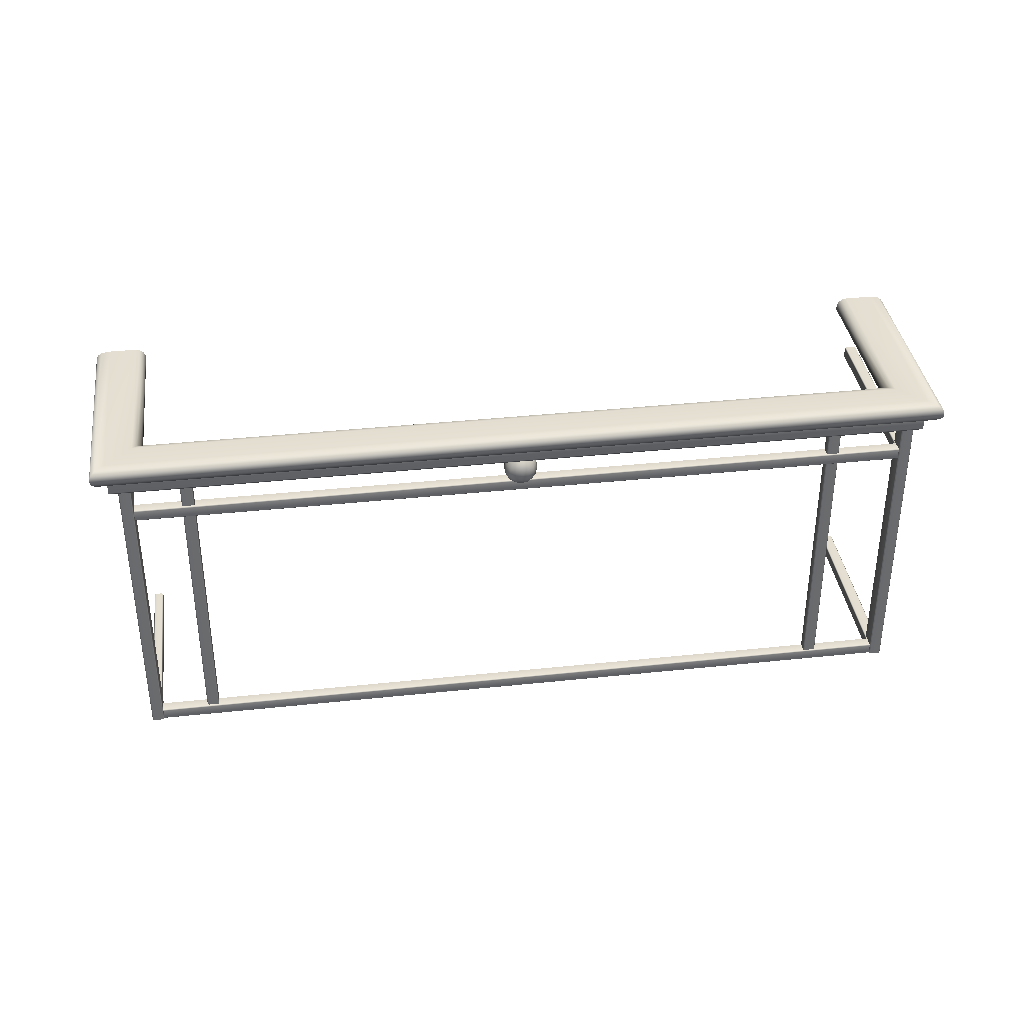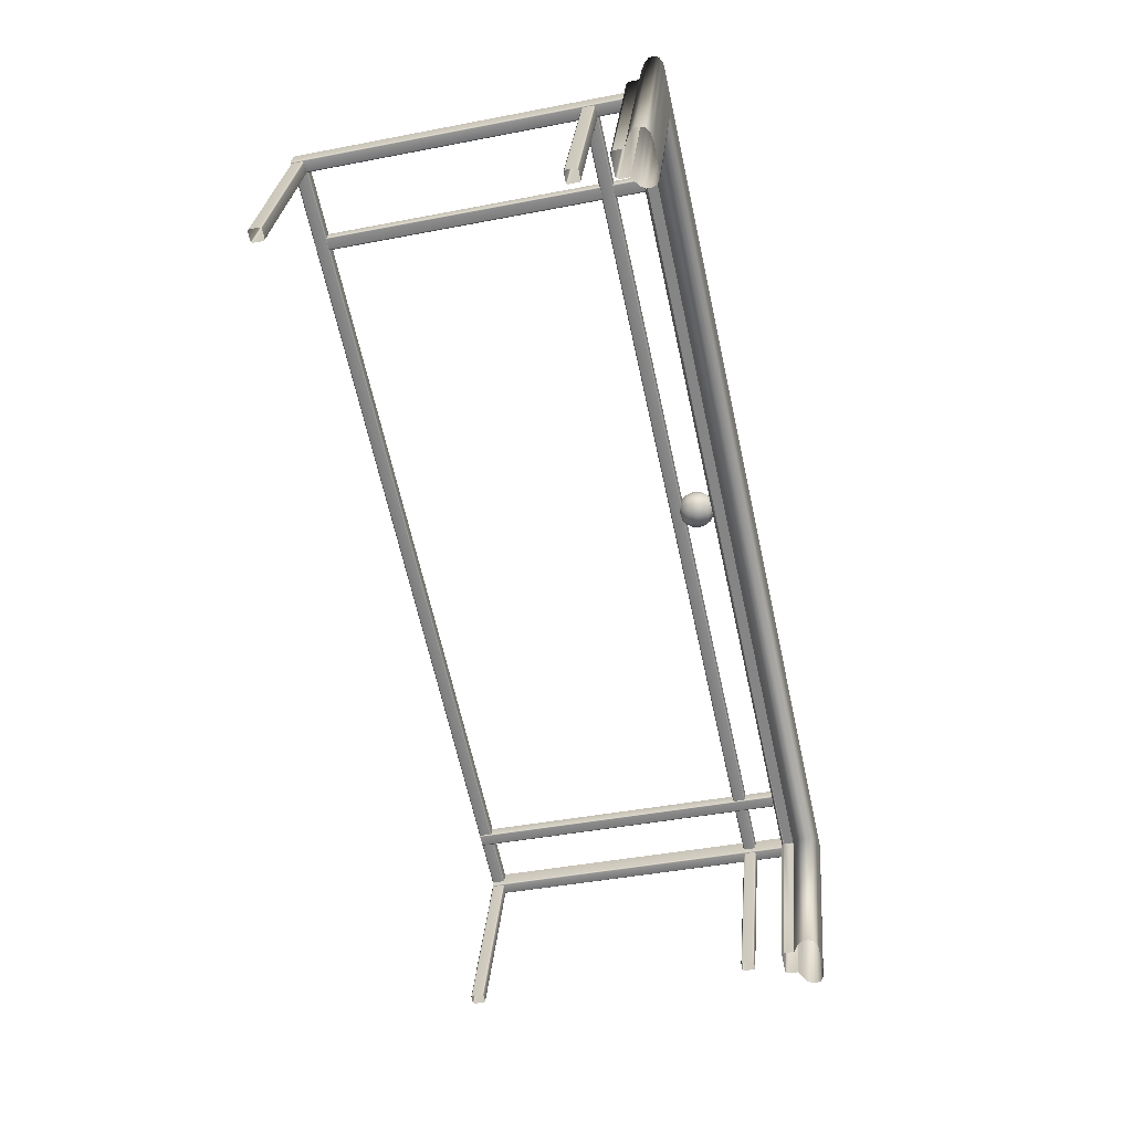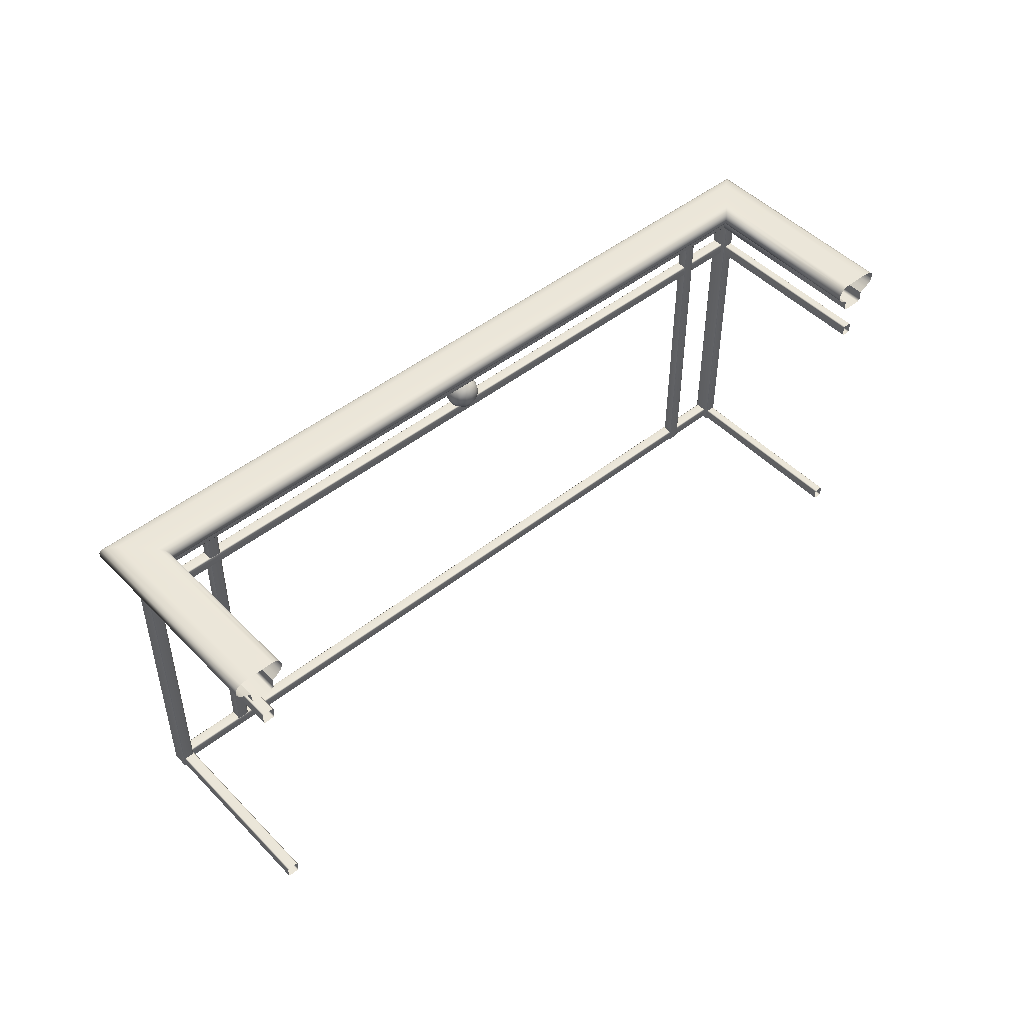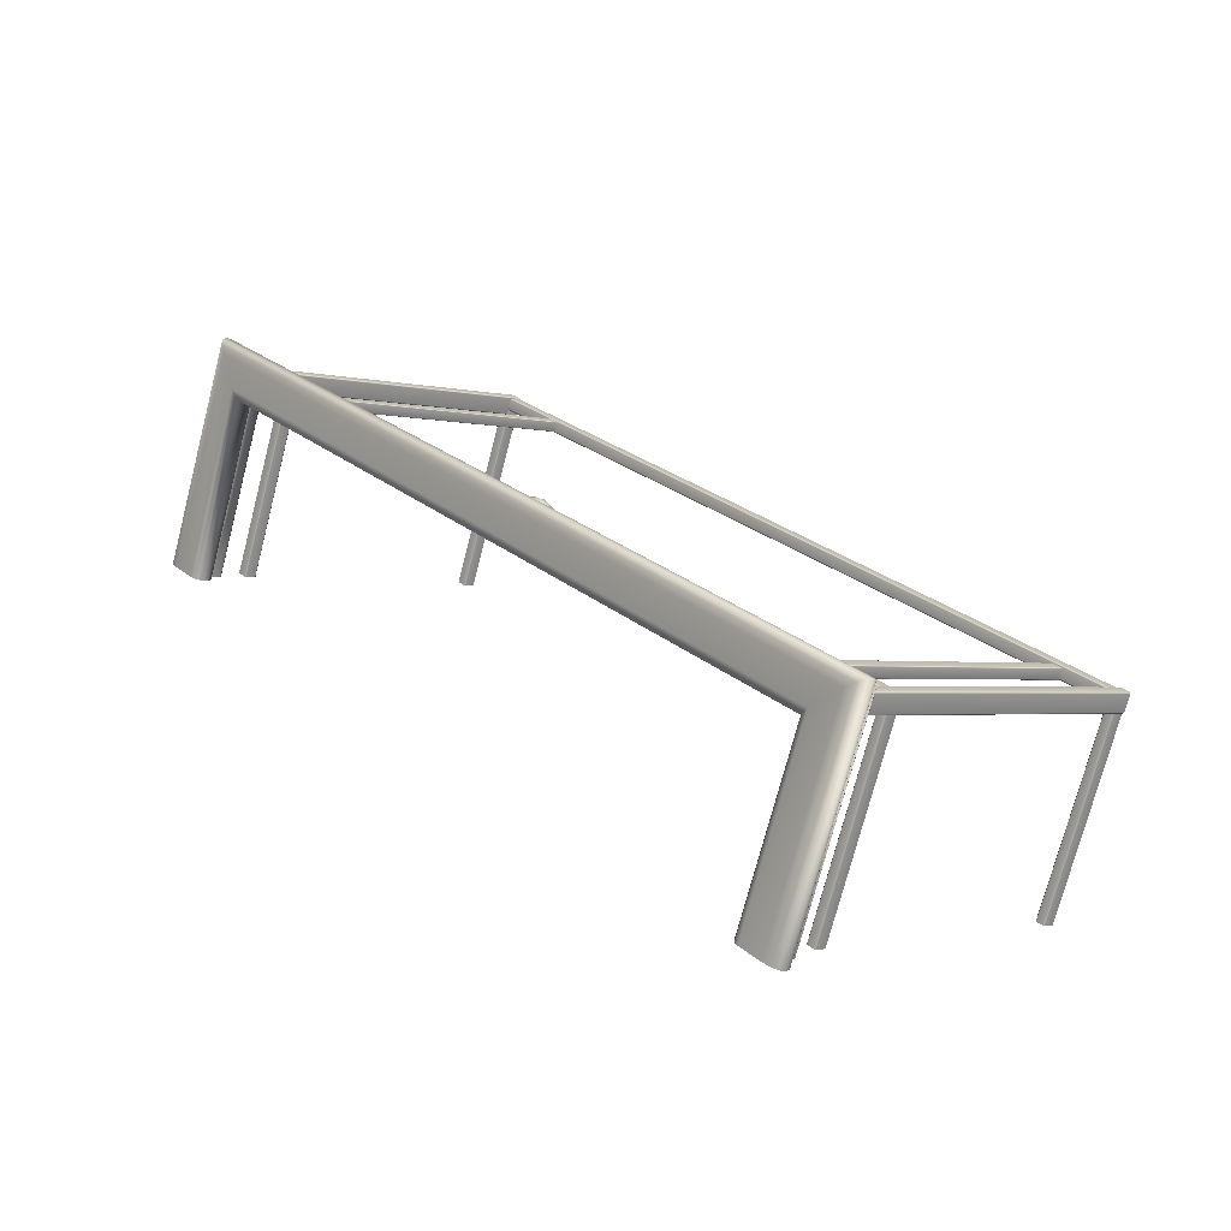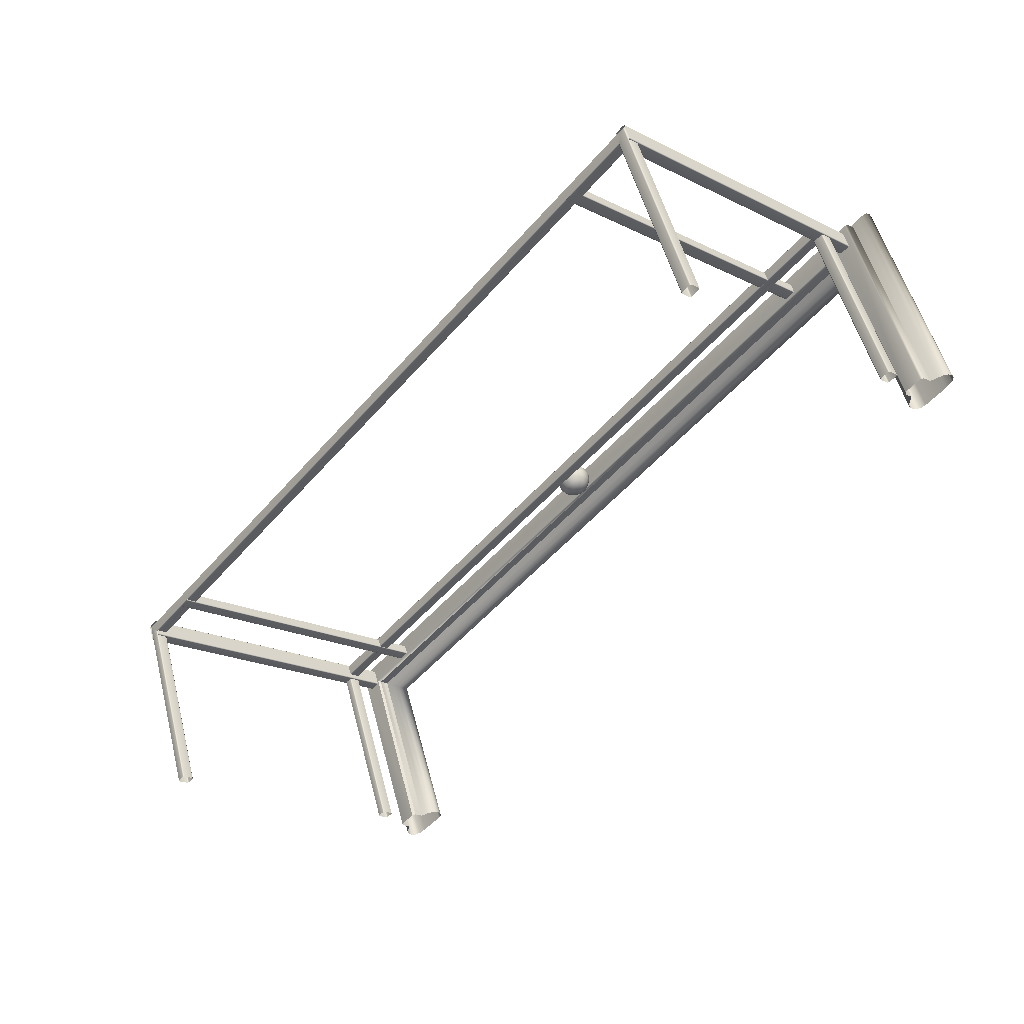
<metadata>
{"format":"obj","ext":"obj","renderer":"f3d","projection":"perspective","resolution":1024,"background":"white","views":[{"elev":37.0,"azim":-29.8,"up":"+Y"},{"elev":-41.3,"azim":103.3,"up":"+Z"},{"elev":48.0,"azim":116.6,"up":"+Y"},{"elev":-1.9,"azim":-132.4,"up":"+Z"},{"elev":-20.2,"azim":48.0,"up":"+Z"}]}
</metadata>
<code>
o Bistro_Research_Exterior_paris_building_05_47__5251
v 51.3 25.01 22.25
v 51.29 25.01 22.28
v 51.29 24.12 22.28
v 51.3 24.12 22.25
v 51.26 25.01 22.27
v 51.26 25.01 22.24
v 51.26 24.12 22.24
v 51.26 24.12 22.27
v 51.1 25.01 22.21
v 51.12 25.01 22.17
v 51.12 24.12 22.17
v 51.1 24.12 22.21
v 51.35 25 21.72
v 51.16 25 22.19
v 51.16 24.97 22.19
v 51.35 24.97 21.72
v 53.13 24.97 22.98
v 53.13 25 22.98
v 52.97 25.01 22.93
v 52.97 25.01 22.96
v 52.97 24.12 22.96
v 52.97 24.12 22.93
v 52.93 25.01 22.94
v 52.94 25.01 22.92
v 52.94 24.12 22.92
v 52.93 24.12 22.94
v 53.17 25.01 23
v 53.16 25.01 23.04
v 53.16 24.12 23.04
v 53.17 24.12 23
v 53.13 25.01 23.03
v 53.14 25.01 22.99
v 53.14 24.12 22.99
v 53.13 24.12 23.03
v 51.34 24.97 21.72
v 51.15 24.97 22.19
v 53.13 24.97 22.99
v 51.14 24.89 22.19
v 51.14 24.86 22.19
v 51.33 24.86 21.71
v 51.33 24.89 21.71
v 53.15 24.89 23.03
v 53.14 24.89 23
v 51.14 24.89 22.19
v 51.11 24.89 22.21
v 53.15 24.89 23.04
v 53.15 24.86 23.04
v 53.36 24.86 22.53
v 53.36 24.89 22.53
v 51.14 24.15 22.19
v 51.14 24.13 22.19
v 51.33 24.13 21.71
v 51.33 24.15 21.71
v 53.15 24.16 23.03
v 53.14 24.16 23
v 51.14 24.16 22.19
v 51.11 24.16 22.21
v 53.15 24.15 23.04
v 53.15 24.13 23.04
v 53.36 24.13 22.53
v 53.36 24.15 22.53
v 53.32 24.97 22.52
v 53.37 24.97 22.54
v 53.16 24.97 23.06
v 51.08 24.97 22.22
v 51.29 24.97 21.7
v 51.28 24.12 22.28
v 51.28 25.01 22.28
v 51.26 24.12 22.27
v 51.26 25.01 22.27
v 51.29 25.01 22.25
v 51.29 24.12 22.25
v 51.27 25.01 22.24
v 51.27 24.12 22.24
v 51.1 24.12 22.22
v 51.13 24.12 22.23
v 51.13 25.01 22.23
v 51.1 25.01 22.22
v 51.12 25.01 22.17
v 51.15 25.01 22.18
v 51.15 24.12 22.18
v 51.12 24.12 22.17
v 51.13 25.01 22.22
v 51.13 24.12 22.22
v 51.15 25.01 22.18
v 51.15 24.12 22.18
v 53.32 25 22.51
v 53.32 24.97 22.51
v 53.38 24.97 22.54
v 53.38 25 22.54
v 53.17 25 23.07
v 53.17 24.97 23.07
v 52.96 24.12 22.96
v 52.96 25.01 22.96
v 52.94 24.12 22.95
v 52.94 25.01 22.95
v 52.97 25.01 22.93
v 52.97 24.12 22.93
v 52.95 25.01 22.92
v 52.95 24.12 22.92
v 53.15 24.12 23.04
v 53.15 25.01 23.04
v 53.13 24.12 23.03
v 53.13 25.01 23.03
v 53.17 25.01 22.99
v 53.17 24.12 22.99
v 53.15 25.01 22.98
v 53.15 24.12 22.98
v 51.31 24.89 21.7
v 51.31 24.86 21.7
v 51.1 24.86 22.21
v 51.1 24.89 22.21
v 51.31 24.89 21.7
v 51.33 24.89 21.71
v 51.11 24.86 22.21
v 51.31 24.86 21.7
v 51.14 24.86 22.19
v 51.33 24.86 21.71
v 53.14 24.89 23
v 53.14 24.86 23
v 53.15 24.86 23.03
v 53.14 24.86 23
v 53.33 24.86 22.52
v 53.36 24.86 22.53
v 53.36 24.89 22.53
v 53.33 24.89 22.52
v 53.33 24.86 22.52
v 53.33 24.89 22.52
v 51.31 24.15 21.7
v 51.31 24.13 21.7
v 51.1 24.13 22.21
v 51.1 24.15 22.21
v 51.31 24.16 21.7
v 51.33 24.16 21.71
v 51.11 24.12 22.21
v 51.31 24.12 21.7
v 51.14 24.12 22.19
v 51.33 24.12 21.71
v 53.14 24.15 23
v 53.14 24.13 23
v 53.15 24.12 23.03
v 53.14 24.12 23
v 53.33 24.12 22.52
v 53.36 24.12 22.53
v 53.36 24.16 22.53
v 53.33 24.16 22.52
v 53.33 24.13 22.52
v 53.33 24.15 22.52
v 51.07 25 22.22
v 51.28 25 21.69
v 51.28 24.97 21.69
v 51.07 24.97 22.22
v 52.1 24.9 22.58
v 52.11 24.9 22.57
v 52.12 24.9 22.57
v 52.12 24.89 22.58
v 52.14 24.89 22.57
v 52.1 24.89 22.59
v 52.13 24.88 22.59
v 52.11 24.88 22.6
v 52.15 24.9 22.58
v 52.09 24.9 22.61
v 52.15 24.89 22.6
v 52.1 24.89 22.61
v 52.16 24.9 22.59
v 52.09 24.9 22.62
v 52.16 24.9 22.6
v 52.1 24.9 22.63
v 52.14 24.88 22.61
v 52.12 24.88 22.62
v 52.16 24.89 22.62
v 52.11 24.89 22.64
v 52.14 24.89 22.63
v 52.15 24.9 22.63
v 52.13 24.9 22.64
v 52.14 24.9 22.64
v 52.13 24.96 22.64
v 52.14 24.95 22.64
v 52.15 24.96 22.63
v 52.14 24.97 22.63
v 52.16 24.96 22.62
v 52.11 24.96 22.64
v 52.14 24.97 22.61
v 52.12 24.97 22.62
v 52.16 24.96 22.6
v 52.1 24.96 22.63
v 52.15 24.97 22.6
v 52.1 24.97 22.61
v 52.16 24.95 22.59
v 52.09 24.95 22.62
v 52.15 24.96 22.58
v 52.09 24.96 22.61
v 52.13 24.97 22.59
v 52.11 24.97 22.6
v 52.14 24.96 22.57
v 52.1 24.96 22.59
v 52.12 24.97 22.58
v 52.12 24.96 22.57
v 52.1 24.96 22.58
v 52.11 24.95 22.57
v 52.14 24.91 22.65
v 52.13 24.91 22.65
v 52.15 24.93 22.65
v 52.13 24.93 22.65
v 52.14 24.94 22.65
v 52.11 24.91 22.65
v 52.13 24.94 22.65
v 52.11 24.93 22.65
v 52.1 24.91 22.64
v 52.09 24.91 22.62
v 52.11 24.95 22.65
v 52.09 24.93 22.64
v 52.08 24.93 22.62
v 52.1 24.94 22.64
v 52.09 24.94 22.62
v 52.17 24.91 22.59
v 52.17 24.91 22.6
v 52.17 24.93 22.59
v 52.17 24.93 22.6
v 52.17 24.94 22.59
v 52.17 24.91 22.62
v 52.17 24.94 22.6
v 52.17 24.93 22.62
v 52.16 24.91 22.64
v 52.17 24.95 22.62
v 52.16 24.93 22.64
v 52.16 24.94 22.64
v 52.11 24.91 22.56
v 52.13 24.91 22.56
v 52.11 24.93 22.56
v 52.13 24.93 22.56
v 52.11 24.94 22.56
v 52.14 24.91 22.57
v 52.13 24.94 22.56
v 52.14 24.93 22.56
v 52.16 24.91 22.57
v 52.14 24.95 22.57
v 52.16 24.93 22.57
v 52.16 24.94 22.57
v 52.08 24.91 22.61
v 52.08 24.93 22.61
v 52.09 24.91 22.59
v 52.08 24.94 22.61
v 52.08 24.93 22.59
v 52.1 24.91 22.57
v 52.09 24.95 22.59
v 52.09 24.93 22.57
v 52.1 24.94 22.57
v 51.36 25.01 21.72
v 51.17 25.01 22.18
v 51.37 25.02 21.73
v 51.19 25.02 22.17
v 51.38 25.03 21.73
v 51.2 25.03 22.17
v 51.38 25.04 21.73
v 51.2 25.04 22.17
v 51.19 25.06 22.17
v 51.37 25.06 21.73
v 51.18 25.06 22.18
v 51.36 25.06 21.73
v 51.16 25.07 22.18
v 51.35 25.07 21.72
v 51.07 25.07 22.22
v 51.28 25.07 21.69
v 51.04 25.06 22.23
v 51.26 25.06 21.68
v 51.03 25.06 22.24
v 51.25 25.06 21.68
v 51.02 25.04 22.24
v 51.25 25.04 21.68
v 51.25 25.03 21.68
v 51.02 25.03 22.24
v 51.25 25.02 21.68
v 51.03 25.02 22.24
v 51.27 25.01 21.69
v 51.05 25.01 22.23
v 53.18 25.01 23.09
v 53.19 25.02 23.1
v 53.19 25.03 23.11
v 53.19 25.04 23.11
v 53.19 25.06 23.11
v 53.18 25.06 23.1
v 53.17 25.07 23.07
v 53.13 25.07 22.98
v 53.12 25.06 22.96
v 53.12 25.06 22.95
v 53.11 25.04 22.94
v 53.11 25.03 22.94
v 53.12 25.02 22.95
v 53.12 25.01 22.96
v 53.31 25.01 22.51
v 53.29 25.02 22.5
v 53.29 25.03 22.5
v 53.29 25.04 22.5
v 53.29 25.06 22.5
v 53.3 25.06 22.51
v 53.31 25.07 22.51
v 53.38 25.07 22.54
v 53.4 25.06 22.55
v 53.41 25.06 22.55
v 53.42 25.04 22.55
v 53.42 25.03 22.55
v 53.41 25.02 22.55
v 53.4 25.01 22.54
f 1 2 3
f 3 4 1
f 5 6 7
f 7 8 5
f 9 10 11
f 11 12 9
f 13 14 15
f 15 16 13
f 17 15 14
f 14 18 17
f 19 20 21
f 21 22 19
f 23 24 25
f 25 26 23
f 27 28 29
f 29 30 27
f 31 32 33
f 33 34 31
f 35 16 15
f 15 36 35
f 36 15 17
f 17 37 36
f 38 39 40
f 40 41 38
f 42 43 44
f 44 45 42
f 46 47 48
f 48 49 46
f 50 51 52
f 52 53 50
f 54 55 56
f 56 57 54
f 58 59 60
f 60 61 58
f 62 63 64
f 64 37 62
f 37 64 65
f 65 36 37
f 35 36 65
f 65 66 35
f 67 3 2
f 2 68 67
f 69 67 68
f 68 70 69
f 8 69 70
f 70 5 8
f 71 1 4
f 4 72 71
f 73 71 72
f 72 74 73
f 6 73 74
f 74 7 6
f 75 76 77
f 77 78 75
f 12 75 78
f 78 9 12
f 79 80 81
f 81 82 79
f 10 79 82
f 82 11 10
f 83 77 76
f 76 84 83
f 85 83 84
f 84 86 85
f 80 85 86
f 86 81 80
f 17 18 87
f 87 88 17
f 37 17 88
f 88 62 37
f 89 90 91
f 91 92 89
f 63 89 92
f 92 64 63
f 93 21 20
f 20 94 93
f 95 93 94
f 94 96 95
f 26 95 96
f 96 23 26
f 97 19 22
f 22 98 97
f 99 97 98
f 98 100 99
f 24 99 100
f 100 25 24
f 101 29 28
f 28 102 101
f 103 101 102
f 102 104 103
f 34 103 104
f 104 31 34
f 105 27 30
f 30 106 105
f 107 105 106
f 106 108 107
f 32 107 108
f 108 33 32
f 109 110 111
f 111 112 109
f 113 109 112
f 112 45 113
f 114 113 45
f 45 44 114
f 41 114 44
f 44 38 41
f 115 111 110
f 110 116 115
f 117 115 116
f 116 118 117
f 39 117 118
f 118 40 39
f 112 111 47
f 47 46 112
f 45 112 46
f 46 42 45
f 119 120 39
f 39 38 119
f 43 119 38
f 38 44 43
f 121 47 111
f 111 115 121
f 122 121 115
f 115 117 122
f 120 122 117
f 117 39 120
f 121 122 123
f 123 124 121
f 47 121 124
f 124 48 47
f 125 126 43
f 43 42 125
f 49 125 42
f 42 46 49
f 127 123 122
f 122 120 127
f 128 127 120
f 120 119 128
f 126 128 119
f 119 43 126
f 129 130 131
f 131 132 129
f 133 129 132
f 132 57 133
f 134 133 57
f 57 56 134
f 53 134 56
f 56 50 53
f 135 131 130
f 130 136 135
f 137 135 136
f 136 138 137
f 51 137 138
f 138 52 51
f 132 131 59
f 59 58 132
f 57 132 58
f 58 54 57
f 139 140 51
f 51 50 139
f 55 139 50
f 50 56 55
f 141 59 131
f 131 135 141
f 142 141 135
f 135 137 142
f 140 142 137
f 137 51 140
f 141 142 143
f 143 144 141
f 59 141 144
f 144 60 59
f 145 146 55
f 55 54 145
f 61 145 54
f 54 58 61
f 147 143 142
f 142 140 147
f 148 147 140
f 140 139 148
f 146 148 139
f 139 55 146
f 149 150 151
f 151 152 149
f 65 152 151
f 151 66 65
f 91 149 152
f 152 92 91
f 64 92 152
f 152 65 64
f 153 154 155
f 155 156 153
f 156 155 157
f 158 153 156
f 157 159 156
f 156 160 158
f 159 157 161
f 162 158 160
f 161 163 159
f 160 164 162
f 163 161 165
f 166 162 164
f 165 167 163
f 164 168 166
f 169 163 167
f 168 164 170
f 167 171 169
f 170 172 168
f 173 169 171
f 172 170 173
f 171 174 173
f 173 175 172
f 175 173 174
f 174 176 175
f 177 178 179
f 179 180 177
f 180 179 181
f 182 177 180
f 181 183 180
f 180 184 182
f 183 181 185
f 186 182 184
f 185 187 183
f 184 188 186
f 187 185 189
f 190 186 188
f 189 191 187
f 188 192 190
f 193 187 191
f 192 188 194
f 191 195 193
f 194 196 192
f 197 193 195
f 196 194 197
f 195 198 197
f 197 199 196
f 199 197 198
f 198 200 199
f 175 176 201
f 201 202 175
f 202 201 203
f 172 175 202
f 203 204 202
f 204 203 205
f 202 206 172
f 206 202 204
f 168 172 206
f 205 207 204
f 207 205 178
f 178 177 207
f 204 208 206
f 208 204 207
f 206 209 168
f 209 206 208
f 166 168 209
f 209 210 166
f 211 207 177
f 207 211 208
f 177 182 211
f 208 212 209
f 210 209 212
f 212 208 211
f 212 213 210
f 214 211 182
f 211 214 212
f 213 212 214
f 182 186 214
f 214 215 213
f 215 214 186
f 186 190 215
f 167 165 216
f 216 217 167
f 217 216 218
f 171 167 217
f 218 219 217
f 219 218 220
f 217 221 171
f 221 217 219
f 174 171 221
f 220 222 219
f 222 220 189
f 189 185 222
f 219 223 221
f 223 219 222
f 221 224 174
f 224 221 223
f 176 174 224
f 224 201 176
f 225 222 185
f 222 225 223
f 185 181 225
f 223 226 224
f 201 224 226
f 226 223 225
f 226 203 201
f 227 225 181
f 225 227 226
f 203 226 227
f 181 179 227
f 227 205 203
f 205 227 179
f 179 178 205
f 155 154 228
f 228 229 155
f 229 228 230
f 157 155 229
f 230 231 229
f 231 230 232
f 229 233 157
f 233 229 231
f 161 157 233
f 232 234 231
f 234 232 200
f 200 198 234
f 231 235 233
f 235 231 234
f 233 236 161
f 236 233 235
f 165 161 236
f 236 216 165
f 237 234 198
f 234 237 235
f 198 195 237
f 235 238 236
f 216 236 238
f 238 235 237
f 238 218 216
f 239 237 195
f 237 239 238
f 218 238 239
f 195 191 239
f 239 220 218
f 220 239 191
f 191 189 220
f 162 166 210
f 210 240 162
f 240 210 213
f 158 162 240
f 213 241 240
f 241 213 215
f 240 242 158
f 242 240 241
f 153 158 242
f 215 243 241
f 243 215 190
f 190 192 243
f 241 244 242
f 244 241 243
f 242 245 153
f 245 242 244
f 154 153 245
f 245 228 154
f 246 243 192
f 243 246 244
f 192 196 246
f 244 247 245
f 228 245 247
f 247 244 246
f 247 230 228
f 248 246 196
f 246 248 247
f 230 247 248
f 196 199 248
f 248 232 230
f 232 248 199
f 199 200 232
f 14 13 249
f 249 250 14
f 250 249 251
f 251 252 250
f 252 251 253
f 253 254 252
f 254 253 255
f 255 256 254
f 257 256 255
f 255 258 257
f 259 257 258
f 258 260 259
f 261 259 260
f 260 262 261
f 263 261 262
f 262 264 263
f 265 263 264
f 264 266 265
f 267 265 266
f 266 268 267
f 269 267 268
f 268 270 269
f 269 270 271
f 271 272 269
f 272 271 273
f 273 274 272
f 274 273 275
f 275 276 274
f 276 275 150
f 150 149 276
f 149 91 277
f 277 276 149
f 276 277 278
f 278 274 276
f 274 278 279
f 279 272 274
f 269 272 279
f 279 280 269
f 267 269 280
f 280 281 267
f 265 267 281
f 281 282 265
f 263 265 282
f 282 283 263
f 261 263 283
f 283 284 261
f 259 261 284
f 284 285 259
f 257 259 285
f 285 286 257
f 256 257 286
f 286 287 256
f 254 256 287
f 287 288 254
f 252 254 288
f 288 289 252
f 250 252 289
f 289 290 250
f 14 250 290
f 290 18 14
f 291 87 18
f 18 290 291
f 292 291 290
f 290 289 292
f 293 292 289
f 289 288 293
f 294 293 288
f 288 287 294
f 294 287 286
f 286 295 294
f 295 286 285
f 285 296 295
f 296 285 284
f 284 297 296
f 297 284 283
f 283 298 297
f 298 283 282
f 282 299 298
f 299 282 281
f 281 300 299
f 300 281 280
f 280 301 300
f 302 301 280
f 280 279 302
f 303 302 279
f 279 278 303
f 304 303 278
f 278 277 304
f 90 304 277
f 277 91 90

</code>
